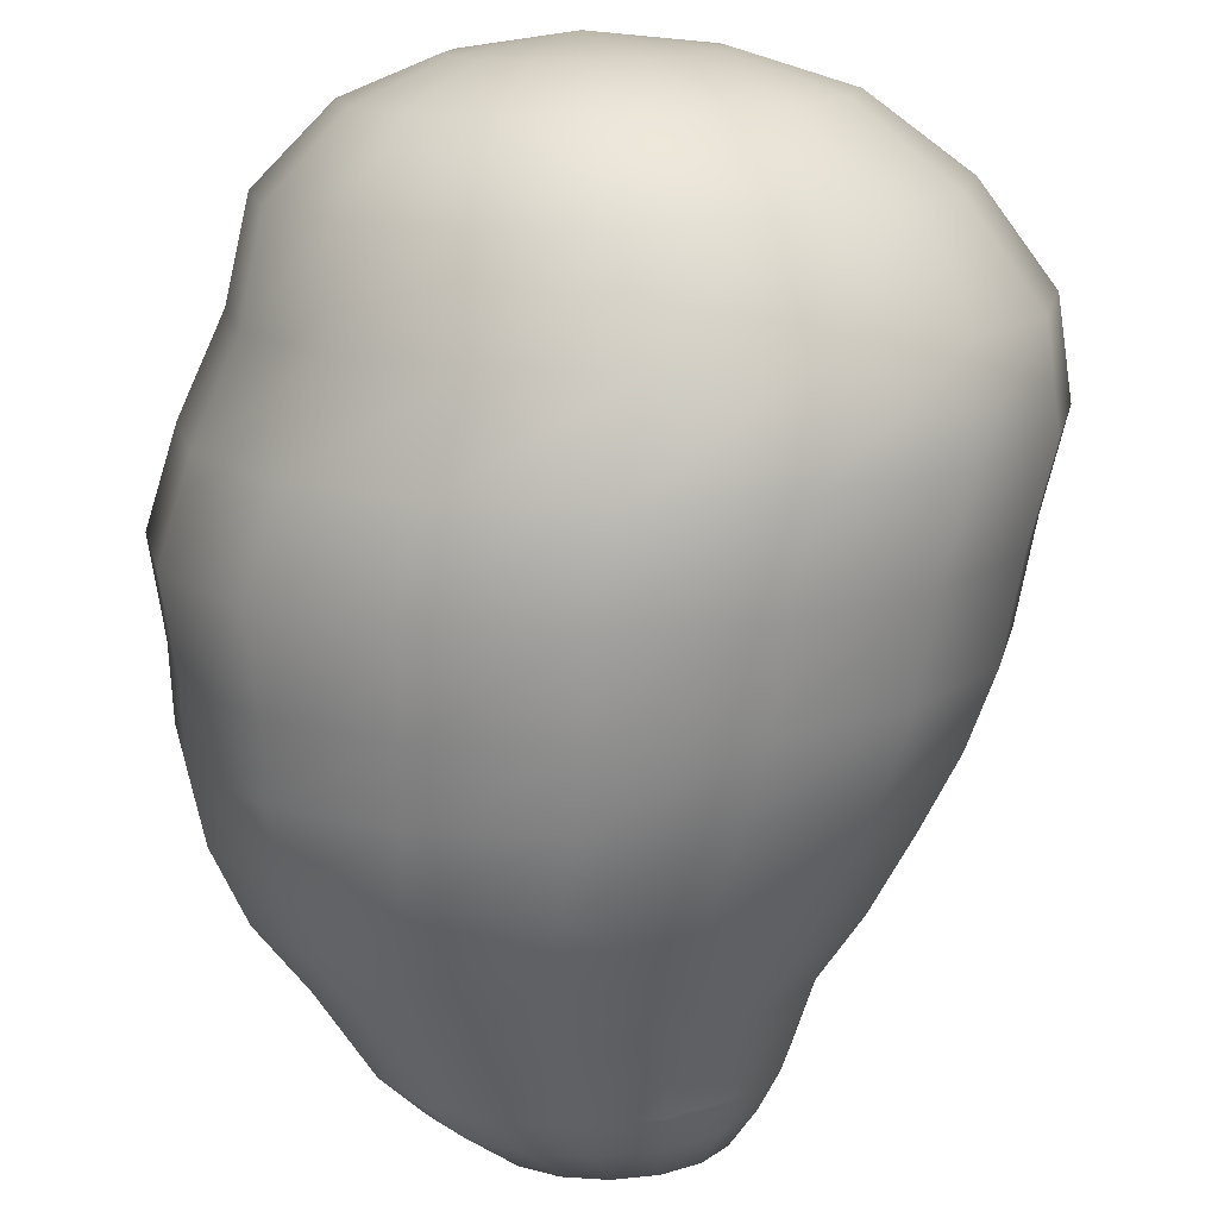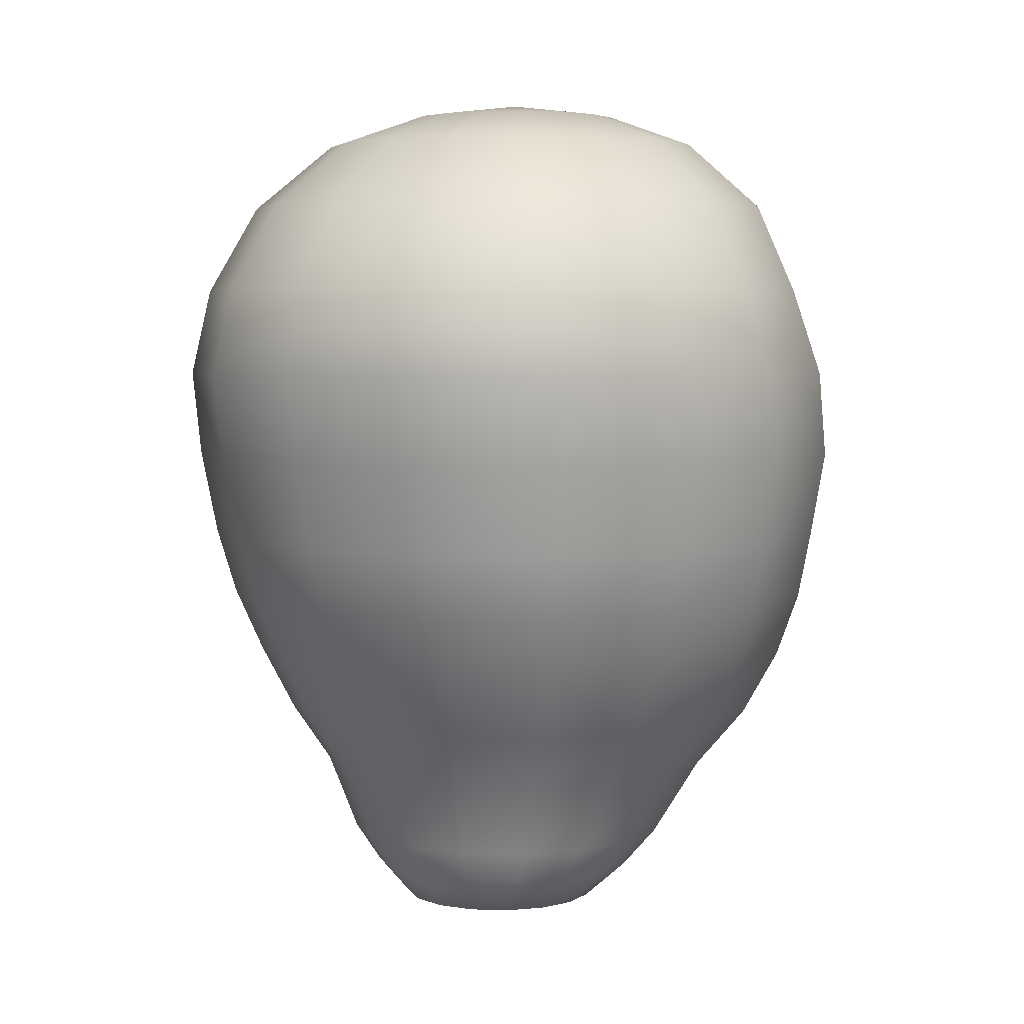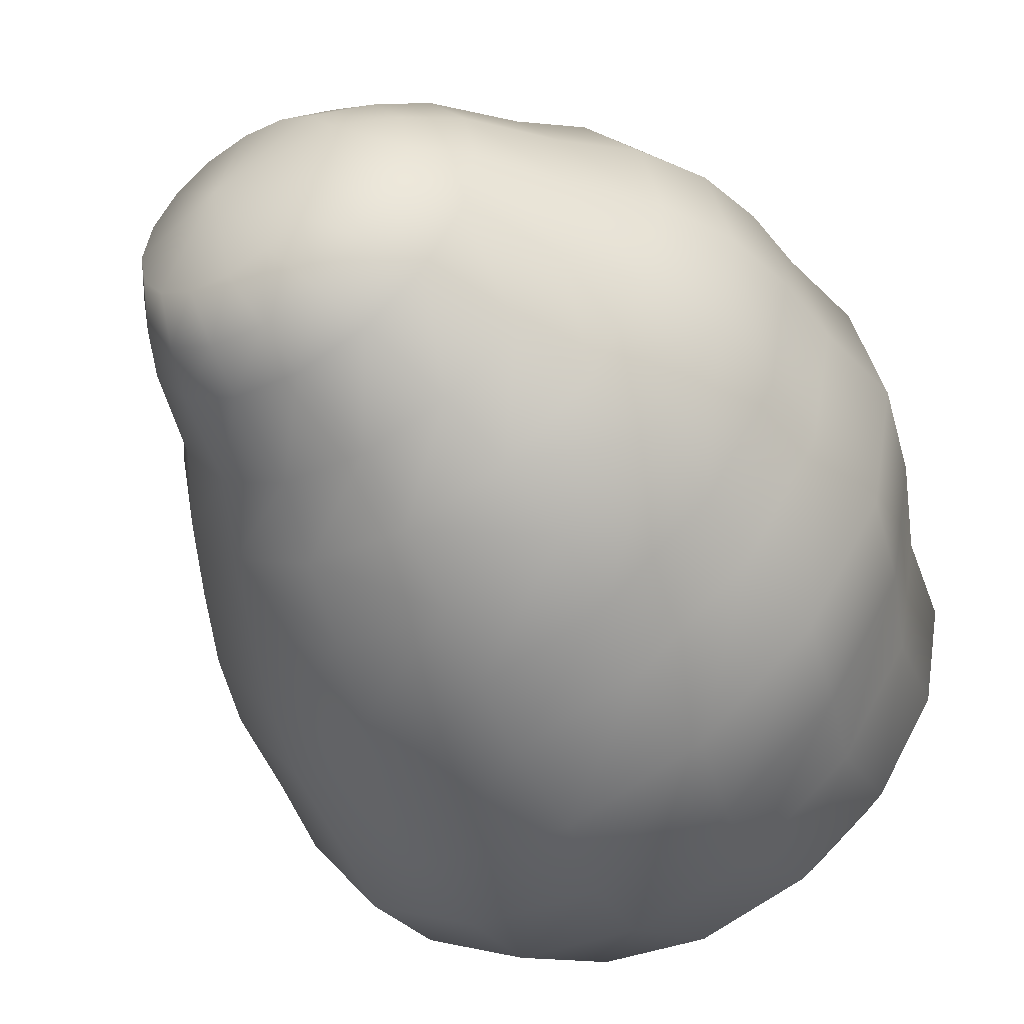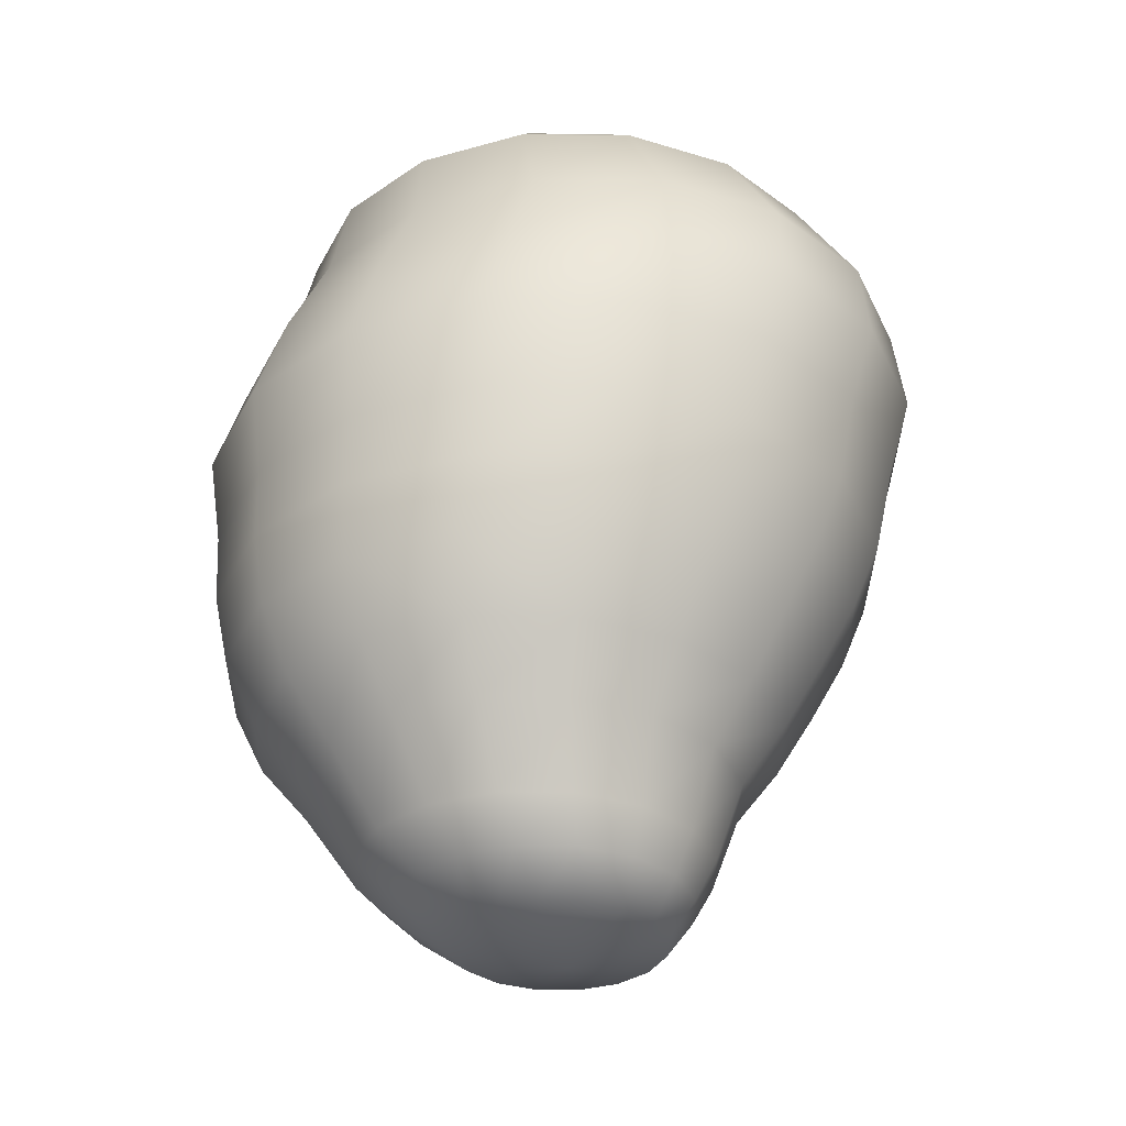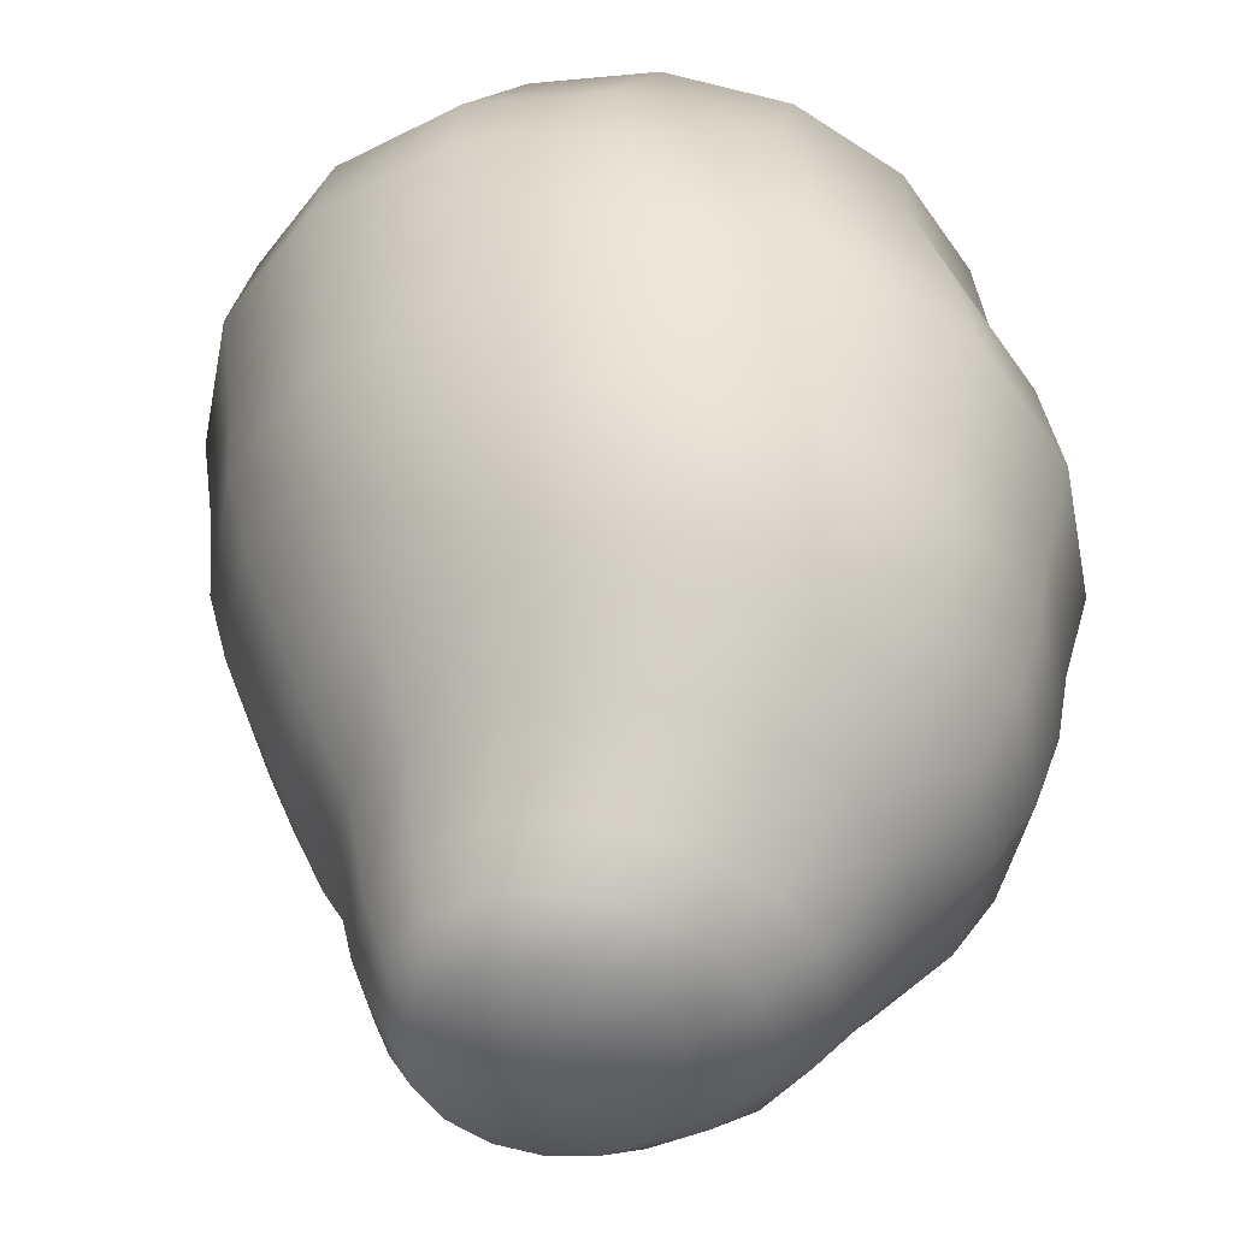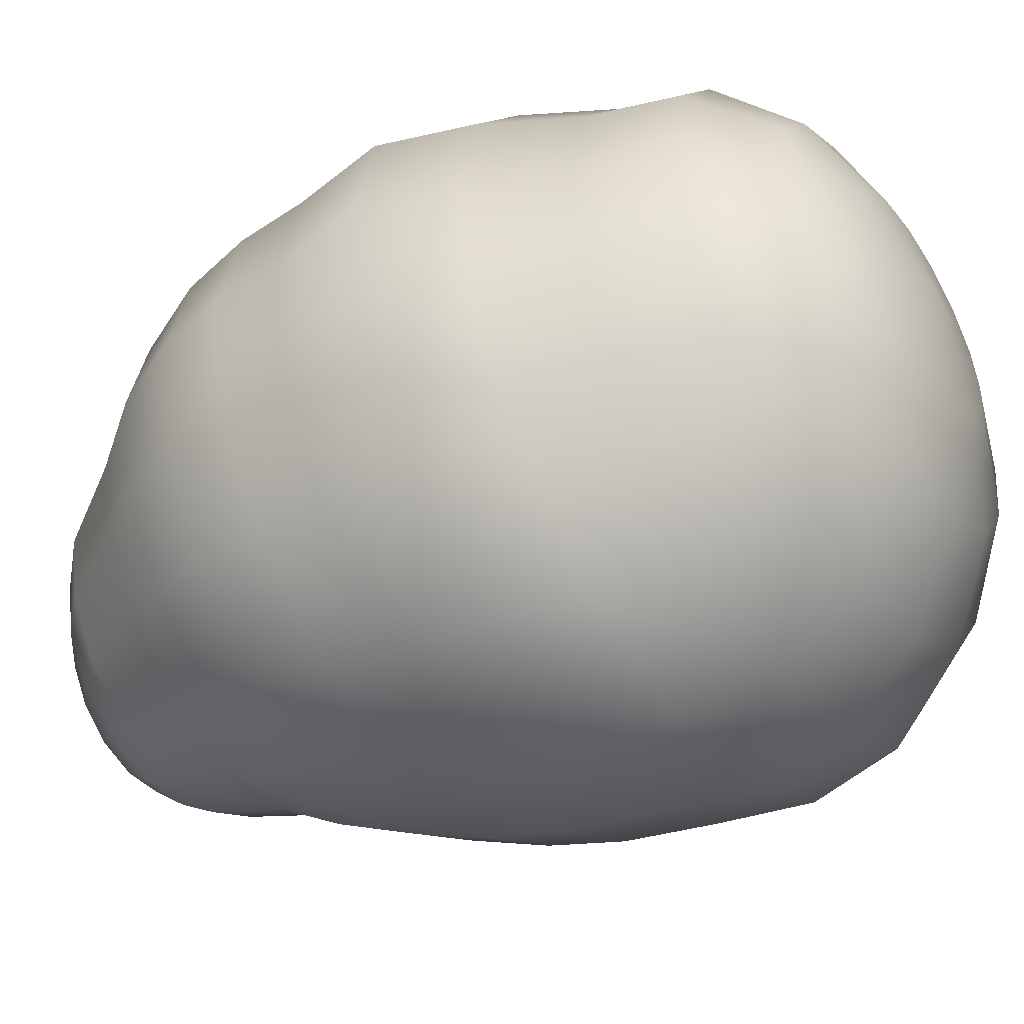
<metadata>
{"format":"obj","ext":"obj","renderer":"f3d","projection":"perspective","resolution":1024,"background":"white","views":[{"elev":-76.2,"azim":-178.9,"up":"+Z"},{"elev":4.5,"azim":-73.2,"up":"+Y"},{"elev":-48.7,"azim":33.7,"up":"+Z"},{"elev":-32.2,"azim":167.9,"up":"+Y"},{"elev":44.0,"azim":7.6,"up":"+Z"},{"elev":-49.0,"azim":122.8,"up":"+Z"}]}
</metadata>
<code>
o LettuceB3
v 0.025 -0.112 -0.01475
v 0.01923 -0.112 -0.02339
v 0.01058 -0.112 -0.02917
v 0.000387 -0.112 -0.0312
v -0.00981 -0.112 -0.02917
v -0.01845 -0.112 -0.02339
v -0.02423 -0.112 -0.01475
v -0.02626 -0.112 -0.004554
v -0.02423 -0.112 0.005643
v -0.01845 -0.112 0.01429
v -0.00981 -0.112 0.02006
v 0.000387 -0.112 0.02209
v 0.01058 -0.112 0.02006
v 0.01923 -0.112 0.01429
v 0.025 -0.112 0.005643
v 0.02703 -0.112 -0.004554
v 0.04768 -0.09302 -0.02091
v 0.03799 -0.09302 -0.03542
v 0.02348 -0.09302 -0.04512
v 0.006365 -0.09302 -0.04852
v -0.01075 -0.09302 -0.04512
v -0.02526 -0.09302 -0.03542
v -0.03495 -0.09302 -0.02091
v -0.03836 -0.09302 -0.003796
v -0.03495 -0.09302 0.01332
v -0.02526 -0.09302 0.02783
v -0.01075 -0.09302 0.03752
v 0.006365 -0.09302 0.04093
v 0.02348 -0.09302 0.03752
v 0.03799 -0.09302 0.02783
v 0.04768 -0.09302 0.01332
v 0.05109 -0.09302 -0.003796
v 0.08212 -0.02263 -0.03169
v 0.06417 -0.02263 -0.05855
v 0.0373 -0.02263 -0.07651
v 0.005614 -0.02263 -0.08281
v -0.02608 -0.02263 -0.07651
v -0.05294 -0.02263 -0.05855
v -0.07089 -0.02263 -0.03169
v -0.07719 -0.02263 -0
v -0.07089 -0.02263 0.03169
v -0.05294 -0.02263 0.05855
v -0.02608 -0.02263 0.07651
v 0.005614 -0.02263 0.08281
v 0.0373 -0.02263 0.07651
v 0.06417 -0.02263 0.05855
v 0.08212 -0.02263 0.03169
v 0.08842 -0.02263 0
v 0.08257 -0.004894 -0.03319
v 0.06377 -0.004894 -0.06133
v 0.03563 -0.004894 -0.08013
v 0.002439 -0.004894 -0.08674
v -0.03075 -0.004894 -0.08013
v -0.05889 -0.004894 -0.06133
v -0.07769 -0.004894 -0.03319
v -0.08429 -0.004894 -0
v -0.07769 -0.004894 0.03319
v -0.05889 -0.004894 0.06133
v -0.03075 -0.004894 0.08013
v 0.002439 -0.004894 0.08674
v 0.03563 -0.004894 0.08013
v 0.06377 -0.004894 0.06133
v 0.08257 -0.004894 0.03319
v 0.08917 -0.004894 0
v 0.08547 0.01794 -0.03475
v 0.06578 0.01794 -0.0642
v 0.03633 0.01794 -0.08389
v 0.001579 0.01794 -0.0908
v -0.03317 0.01794 -0.08389
v -0.06263 0.01794 -0.0642
v -0.08231 0.01794 -0.03475
v -0.08922 0.01794 -0
v -0.08231 0.01794 0.03475
v -0.06263 0.01794 0.0642
v -0.03317 0.01794 0.08389
v 0.001579 0.01794 0.0908
v 0.03633 0.01794 0.08389
v 0.06578 0.01794 0.0642
v 0.08547 0.01794 0.03475
v 0.09238 0.01794 -0
v 0.07803 0.04077 -0.03451
v 0.05848 0.04077 -0.06378
v 0.02922 0.04077 -0.08333
v -0.005299 0.04077 -0.09019
v -0.03981 0.04077 -0.08333
v -0.06907 0.04077 -0.06378
v -0.08863 0.04077 -0.03451
v -0.09549 0.04077 -0
v -0.08863 0.04077 0.03451
v -0.06907 0.04077 0.06378
v -0.03981 0.04077 0.08333
v -0.005299 0.04077 0.09019
v 0.02922 0.04077 0.08333
v 0.05848 0.04077 0.06378
v 0.07803 0.04077 0.03451
v 0.08489 0.04077 0
v 0.06772 0.06361 -0.03191
v 0.04964 0.06361 -0.05896
v 0.02259 0.06361 -0.07704
v -0.00932 0.06361 -0.08339
v -0.04123 0.06361 -0.07704
v -0.06828 0.06361 -0.05896
v -0.08636 0.06361 -0.03191
v -0.09271 0.06361 -0
v -0.08636 0.06361 0.03191
v -0.06828 0.06361 0.05896
v -0.04123 0.06361 0.07704
v -0.00932 0.06361 0.08339
v 0.02259 0.06361 0.07704
v 0.04964 0.06361 0.05896
v 0.06772 0.06361 0.03191
v 0.07407 0.06361 0
v 0.06279 0.08698 -0.02764
v 0.04713 0.08698 -0.05107
v 0.0237 0.08698 -0.06673
v -0.003939 0.08698 -0.07222
v -0.03158 0.08698 -0.06673
v -0.05501 0.08698 -0.05107
v -0.07067 0.08698 -0.02764
v -0.07616 0.08698 0
v -0.07067 0.08698 0.02764
v -0.05501 0.08698 0.05107
v -0.03158 0.08698 0.06673
v -0.003939 0.08698 0.07222
v 0.0237 0.08698 0.06673
v 0.04713 0.08698 0.05107
v 0.06279 0.08698 0.02764
v 0.06829 0.08698 0
v 0.04646 0.1047 -0.01988
v 0.0352 0.1047 -0.03674
v 0.01835 0.1047 -0.048
v -0.001535 0.1047 -0.05195
v -0.02142 0.1047 -0.048
v -0.03827 0.1047 -0.03674
v -0.04953 0.1047 -0.01988
v -0.05349 0.1047 0
v -0.04953 0.1047 0.01988
v -0.03827 0.1047 0.03674
v -0.02142 0.1047 0.048
v -0.001535 0.1047 0.05195
v 0.01835 0.1047 0.048
v 0.0352 0.1047 0.03674
v 0.04646 0.1047 0.01988
v 0.05042 0.1047 0
v 0.02696 0.1131 -0.01097
v 0.02075 0.1131 -0.02026
v 0.01145 0.1131 -0.02647
v 0.000487 0.1131 -0.02865
v -0.01048 0.1131 -0.02647
v -0.01977 0.1131 -0.02026
v -0.02598 0.1131 -0.01097
v -0.02816 0.1131 0
v -0.02598 0.1131 0.01097
v -0.01977 0.1131 0.02026
v -0.01048 0.1131 0.02647
v 0.000487 0.1131 0.02865
v 0.01145 0.1131 0.02647
v 0.02075 0.1131 0.02026
v 0.02696 0.1131 0.01097
v 0.02914 0.1131 0
v -0.001818 -0.117 -0.004633
v 0.001627 0.117 0
v 0.07159 -0.05761 -0.02662
v 0.07907 -0.04005 -0.02935
v 0.057 -0.05774 -0.04828
v 0.06253 -0.0401 -0.05409
v 0.03529 -0.05783 -0.0627
v 0.03778 -0.04014 -0.0706
v 0.009745 -0.05788 -0.06775
v 0.008616 -0.04016 -0.07639
v -0.0158 -0.05783 -0.0627
v -0.02056 -0.04014 -0.0706
v -0.03751 -0.05774 -0.04828
v -0.04531 -0.0401 -0.05409
v -0.05211 -0.05761 -0.02662
v -0.06187 -0.04005 -0.02935
v -0.05734 -0.05747 -0.000982
v -0.0677 -0.04 -0.000162
v -0.05235 -0.05734 0.02475
v -0.06192 -0.03996 0.02905
v -0.03785 -0.05724 0.04664
v -0.04539 -0.03993 0.05383
v -0.01604 -0.05718 0.06128
v -0.02063 -0.03992 0.07039
v 0.00973 -0.05717 0.06642
v 0.008591 -0.03993 0.0762
v 0.03551 -0.05718 0.06128
v 0.03781 -0.03992 0.07039
v 0.05732 -0.05724 0.04664
v 0.06258 -0.03993 0.05383
v 0.07182 -0.05734 0.02475
v 0.07911 -0.03996 0.02905
v 0.07681 -0.05747 -0.000982
v 0.0849 -0.04 -0.000162
v -0.01181 -0.07285 0.04888
v -0.02975 -0.07288 0.03686
v -0.04171 -0.07291 0.0189
v -0.04588 -0.07296 -0.002263
v -0.04164 -0.07301 -0.02339
v -0.02965 -0.07306 -0.04127
v -0.01175 -0.07309 -0.05321
v 0.009342 -0.07311 -0.05739
v 0.03043 -0.07309 -0.05321
v 0.04834 -0.07306 -0.04127
v 0.06033 -0.07301 -0.02339
v 0.06459 -0.07296 -0.002263
v 0.06043 -0.07291 0.0189
v 0.04847 -0.07288 0.03686
v 0.03054 -0.07285 0.04888
v 0.009362 -0.07285 0.05309
v 0.02969 -0.1027 0.02183
v 0.01777 -0.1027 0.02978
v 0.003723 -0.1027 0.03258
v -0.01033 -0.1027 0.02978
v -0.02224 -0.1027 0.02183
v -0.0302 -0.1027 0.009913
v -0.03299 -0.1027 -0.004138
v -0.0302 -0.1027 -0.01819
v -0.02224 -0.1027 -0.0301
v -0.01033 -0.1027 -0.03806
v 0.003723 -0.1027 -0.04086
v 0.01777 -0.1027 -0.03806
v 0.02969 -0.1027 -0.0301
v 0.03764 -0.1027 -0.01819
v 0.04044 -0.1027 -0.004138
v 0.03764 -0.1027 0.009913
f 1 2 223 224
f 2 3 222 223
f 3 4 221 222
f 4 5 220 221
f 5 6 219 220
f 6 7 218 219
f 7 8 217 218
f 8 9 216 217
f 9 10 215 216
f 10 11 214 215
f 11 12 213 214
f 12 13 212 213
f 13 14 211 212
f 14 15 226 211
f 15 16 225 226
f 16 1 224 225
f 33 34 50 49
f 34 35 51 50
f 35 36 52 51
f 36 37 53 52
f 37 38 54 53
f 38 39 55 54
f 39 40 56 55
f 40 41 57 56
f 41 42 58 57
f 42 43 59 58
f 43 44 60 59
f 44 45 61 60
f 45 46 62 61
f 46 47 63 62
f 47 48 64 63
f 48 33 49 64
f 49 50 66 65
f 50 51 67 66
f 51 52 68 67
f 52 53 69 68
f 53 54 70 69
f 54 55 71 70
f 55 56 72 71
f 56 57 73 72
f 57 58 74 73
f 58 59 75 74
f 59 60 76 75
f 60 61 77 76
f 61 62 78 77
f 62 63 79 78
f 63 64 80 79
f 64 49 65 80
f 65 66 82 81
f 66 67 83 82
f 67 68 84 83
f 68 69 85 84
f 69 70 86 85
f 70 71 87 86
f 71 72 88 87
f 72 73 89 88
f 73 74 90 89
f 74 75 91 90
f 75 76 92 91
f 76 77 93 92
f 77 78 94 93
f 78 79 95 94
f 79 80 96 95
f 80 65 81 96
f 81 82 98 97
f 82 83 99 98
f 83 84 100 99
f 84 85 101 100
f 85 86 102 101
f 86 87 103 102
f 87 88 104 103
f 88 89 105 104
f 89 90 106 105
f 90 91 107 106
f 91 92 108 107
f 92 93 109 108
f 93 94 110 109
f 94 95 111 110
f 95 96 112 111
f 96 81 97 112
f 97 98 114 113
f 98 99 115 114
f 99 100 116 115
f 100 101 117 116
f 101 102 118 117
f 102 103 119 118
f 103 104 120 119
f 104 105 121 120
f 105 106 122 121
f 106 107 123 122
f 107 108 124 123
f 108 109 125 124
f 109 110 126 125
f 110 111 127 126
f 111 112 128 127
f 112 97 113 128
f 113 114 130 129
f 114 115 131 130
f 115 116 132 131
f 116 117 133 132
f 117 118 134 133
f 118 119 135 134
f 119 120 136 135
f 120 121 137 136
f 121 122 138 137
f 122 123 139 138
f 123 124 140 139
f 124 125 141 140
f 125 126 142 141
f 126 127 143 142
f 127 128 144 143
f 128 113 129 144
f 129 130 146 145
f 130 131 147 146
f 131 132 148 147
f 132 133 149 148
f 133 134 150 149
f 134 135 151 150
f 135 136 152 151
f 136 137 153 152
f 137 138 154 153
f 138 139 155 154
f 139 140 156 155
f 140 141 157 156
f 141 142 158 157
f 142 143 159 158
f 143 144 160 159
f 144 129 145 160
f 3 2 161 4
f 5 4 161 6
f 7 6 161 8
f 9 8 161 10
f 11 10 161 12
f 13 12 161 14
f 15 14 161 16
f 1 16 161 2
f 162 146 147 148
f 162 148 149 150
f 162 150 151 152
f 162 152 153 154
f 162 154 155 156
f 162 156 157 158
f 162 158 159 160
f 162 160 145 146
f 163 164 194 193
f 164 163 165 166
f 166 165 167 168
f 168 167 169 170
f 170 169 171 172
f 172 171 173 174
f 174 173 175 176
f 176 175 177 178
f 178 177 179 180
f 180 179 181 182
f 182 181 183 184
f 184 183 185 186
f 186 185 187 188
f 188 187 189 190
f 190 189 191 192
f 192 191 193 194
f 17 18 204 205
f 18 19 203 204
f 19 20 202 203
f 20 21 201 202
f 21 22 200 201
f 22 23 199 200
f 23 24 198 199
f 24 25 197 198
f 25 26 196 197
f 26 27 195 196
f 27 28 210 195
f 28 29 209 210
f 29 30 208 209
f 30 31 207 208
f 31 32 206 207
f 32 17 205 206
f 164 166 34 33
f 166 168 35 34
f 168 170 36 35
f 170 172 37 36
f 172 174 38 37
f 174 176 39 38
f 176 178 40 39
f 178 180 41 40
f 180 182 42 41
f 182 184 43 42
f 184 186 44 43
f 186 188 45 44
f 188 190 46 45
f 190 192 47 46
f 192 194 48 47
f 194 164 33 48
f 196 195 183 181
f 197 196 181 179
f 198 197 179 177
f 199 198 177 175
f 200 199 175 173
f 201 200 173 171
f 202 201 171 169
f 203 202 169 167
f 204 203 167 165
f 205 204 165 163
f 206 205 163 193
f 207 206 193 191
f 208 207 191 189
f 209 208 189 187
f 210 209 187 185
f 195 210 185 183
f 212 211 30 29
f 213 212 29 28
f 214 213 28 27
f 215 214 27 26
f 216 215 26 25
f 217 216 25 24
f 218 217 24 23
f 219 218 23 22
f 220 219 22 21
f 221 220 21 20
f 222 221 20 19
f 223 222 19 18
f 224 223 18 17
f 225 224 17 32
f 226 225 32 31
f 211 226 31 30

</code>
